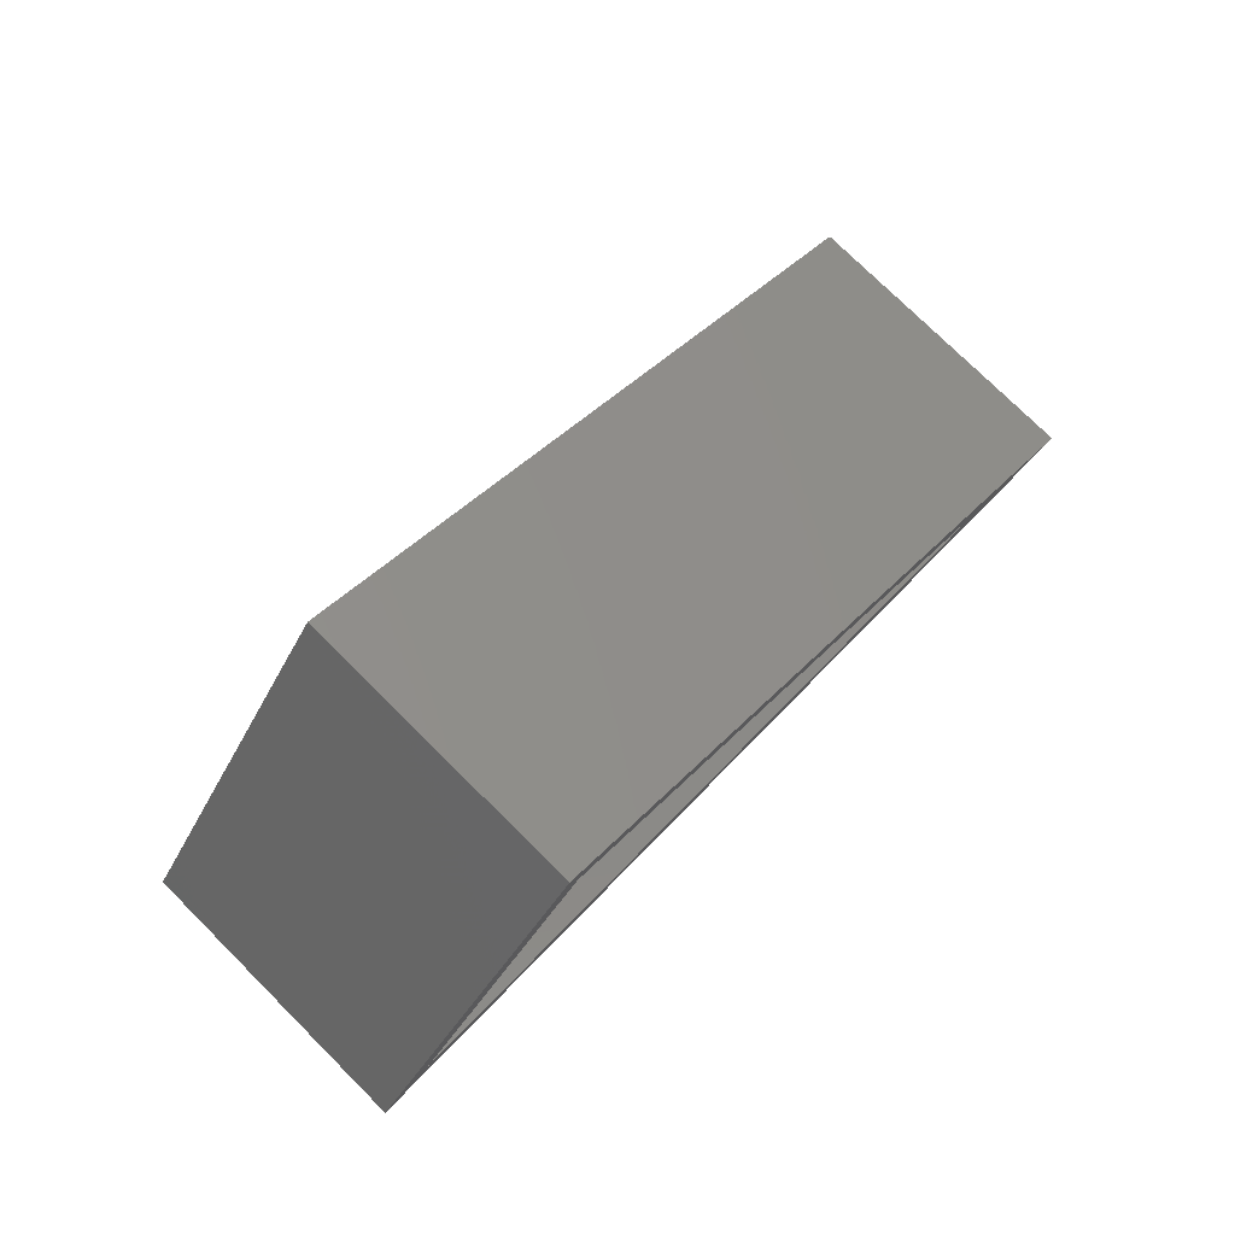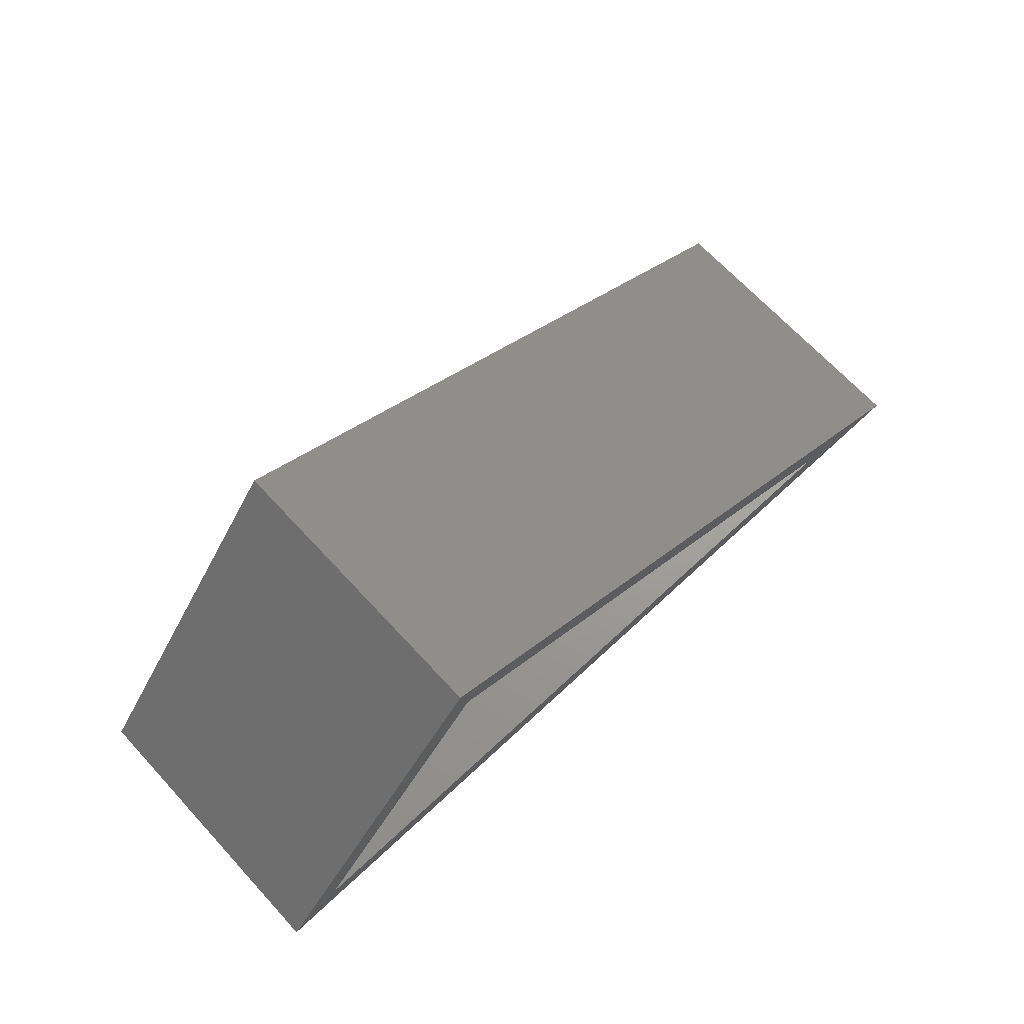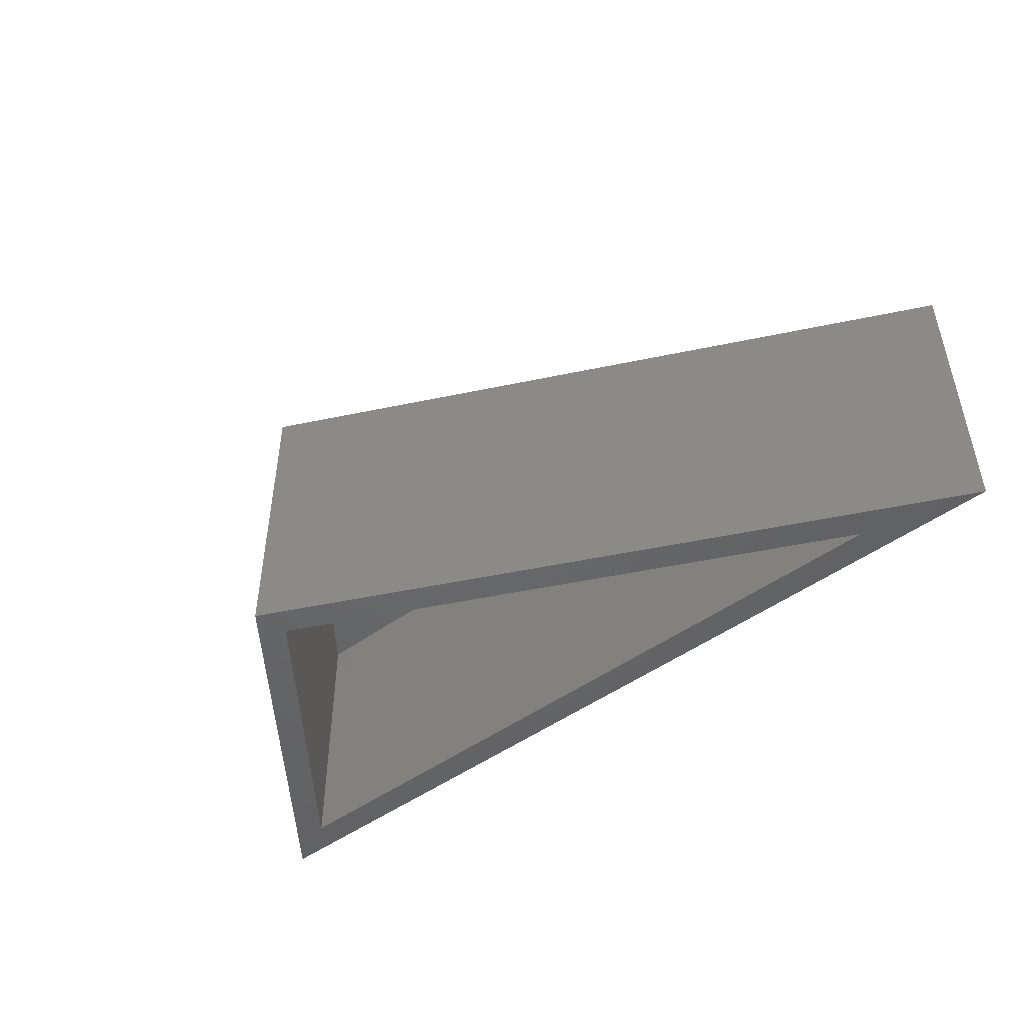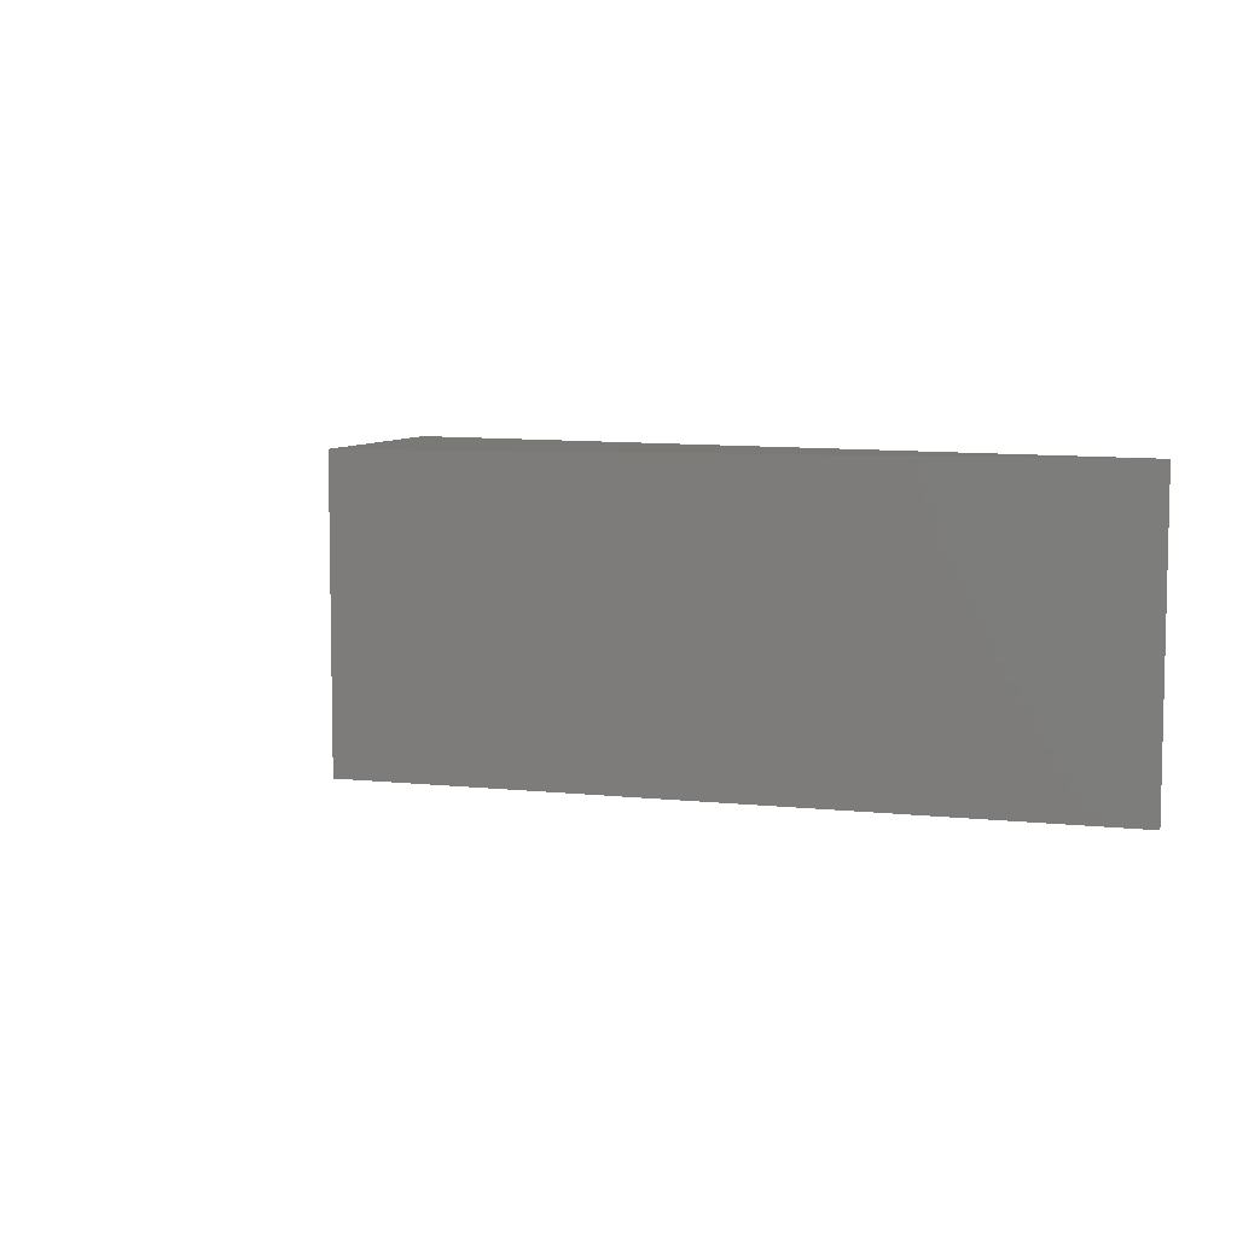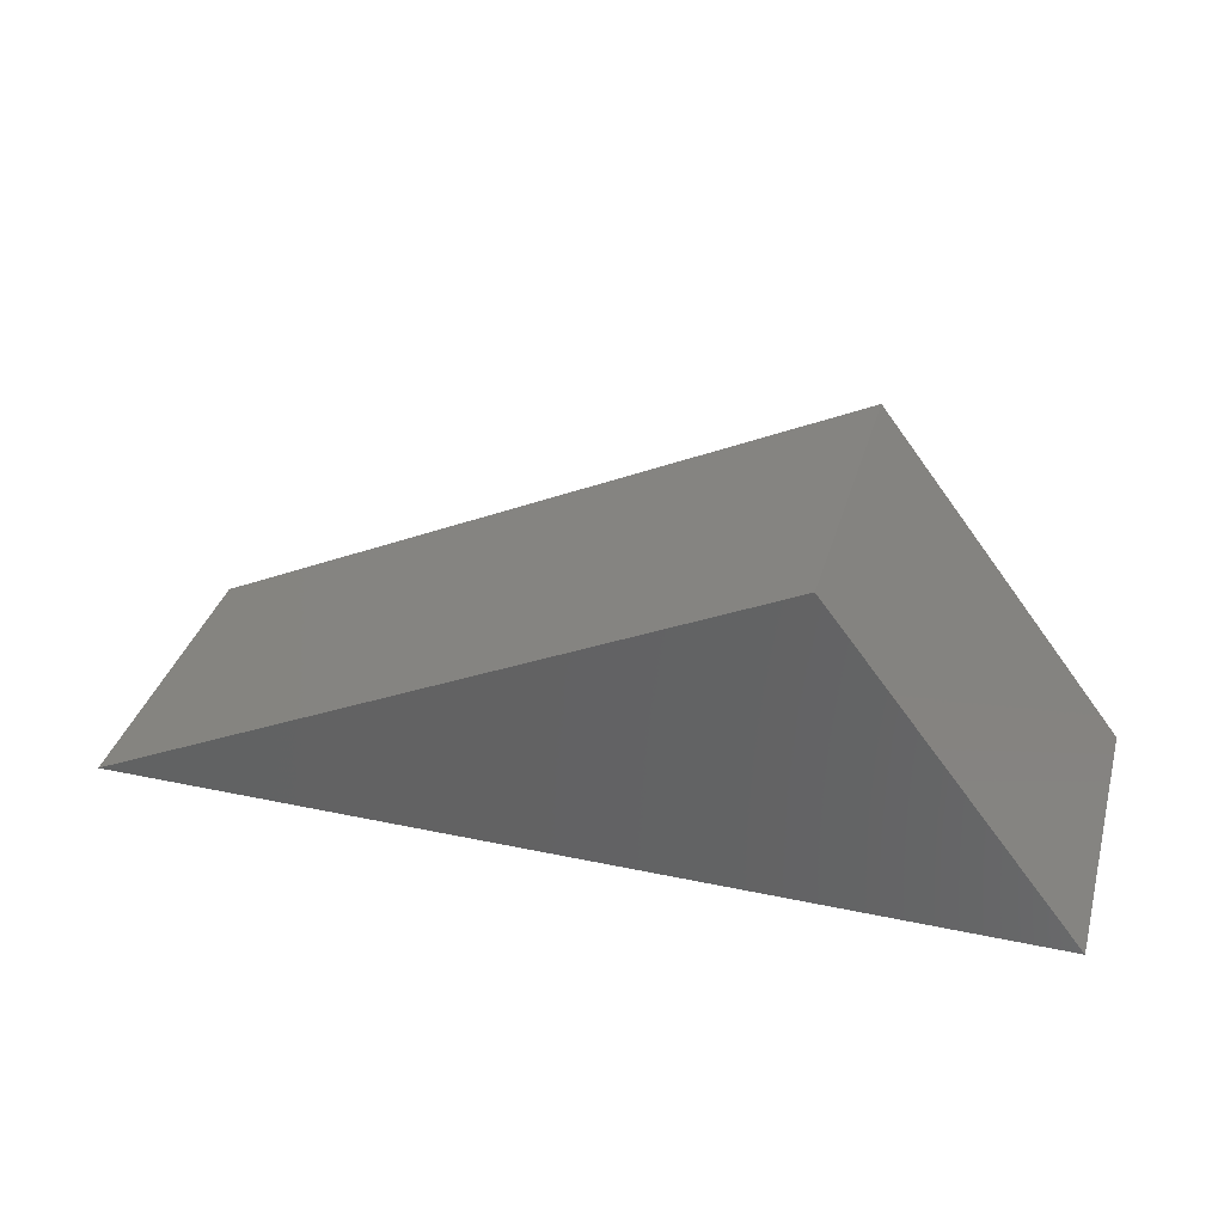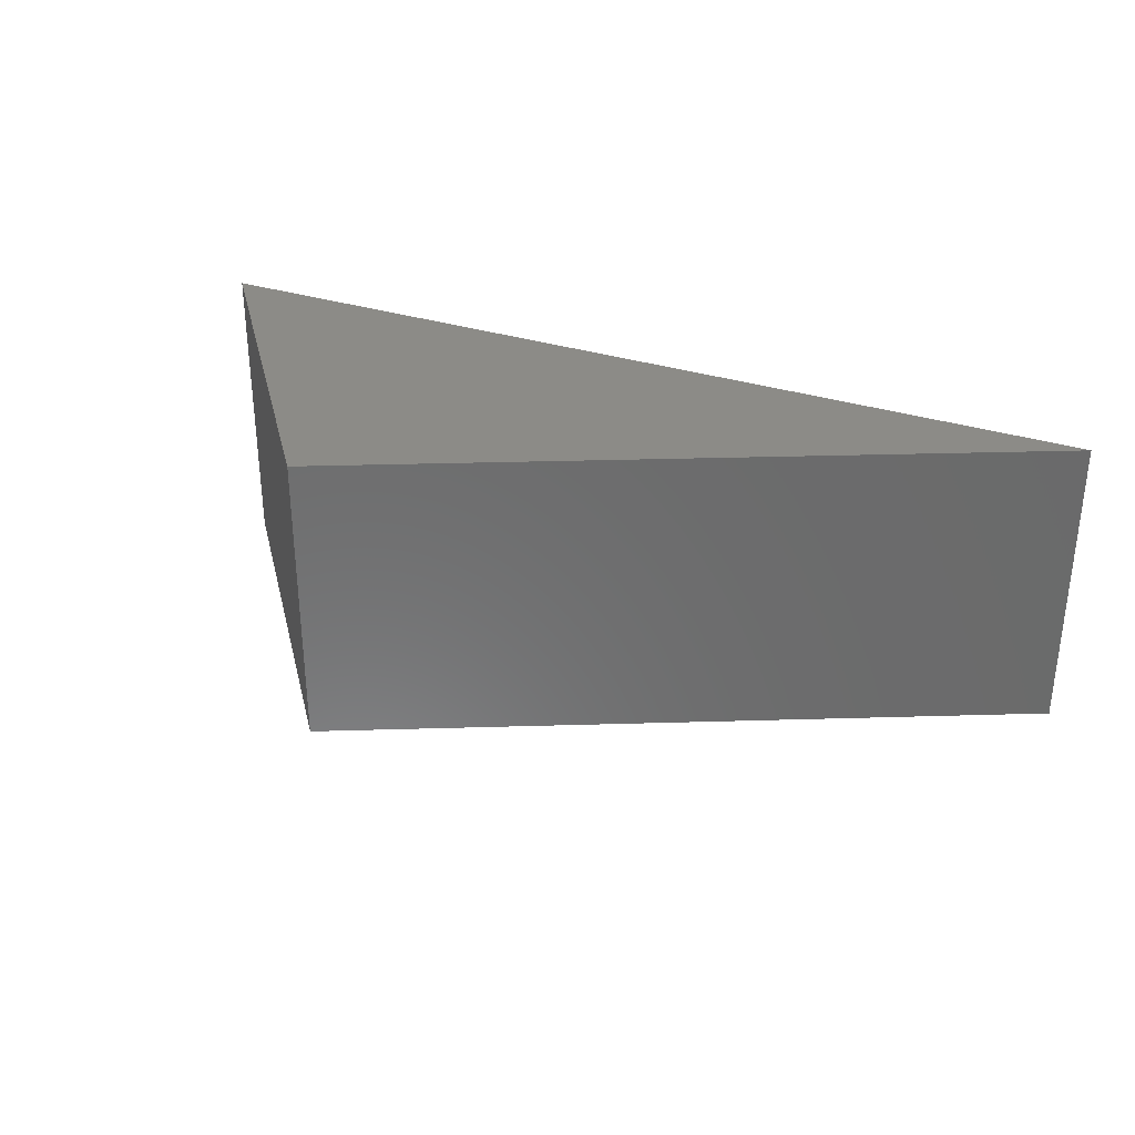
<metadata>
{"format":"stl","ext":"stl","renderer":"f3d","projection":"perspective","resolution":1024,"background":"white","views":[{"elev":77.2,"azim":-45.3,"up":"+Z"},{"elev":68.8,"azim":-42.9,"up":"+Z"},{"elev":-47.4,"azim":39.7,"up":"+Y"},{"elev":6.4,"azim":44.3,"up":"+Y"},{"elev":35.7,"azim":-164.4,"up":"+Z"},{"elev":32.5,"azim":23.9,"up":"+Y"}]}
</metadata>
<code>
# stl→obj: 12 verts, 20 faces
v 0.9512 -0.5312 -0.04688
v 0.7165 -0.5312 0.007812
v -0.798 -0.5312 -0.04688
v -0.6873 -0.5312 0.007812
v -0.3193 -0.5312 0.5791
v -0.3031 -0.5312 0.5102
v -0.6873 -0.007812 0.007812
v 0.7165 -0.007812 0.007812
v -0.3031 -0.007812 0.5102
v -0.798 0.04688 -0.04688
v 0.9512 0.04688 -0.04688
v -0.3193 0.04688 0.5791
f 1 2 3
f 3 2 4
f 3 4 5
f 5 4 6
f 5 6 1
f 1 6 2
f 4 2 7
f 7 2 8
f 2 6 8
f 8 6 9
f 6 4 9
f 9 4 7
f 3 10 1
f 1 10 11
f 1 11 5
f 5 11 12
f 5 12 3
f 3 12 10
f 10 12 11
f 8 9 7

</code>
